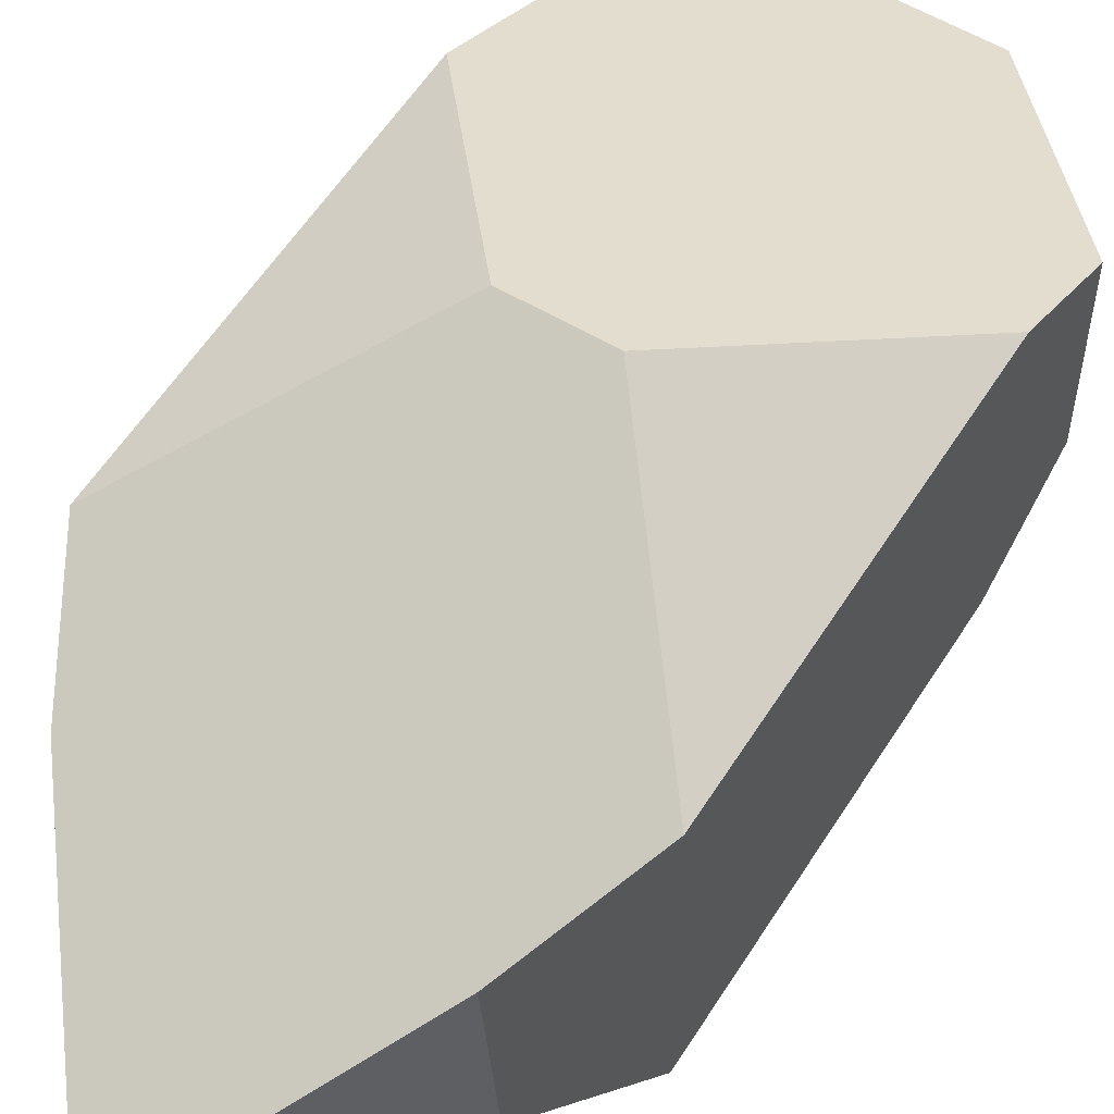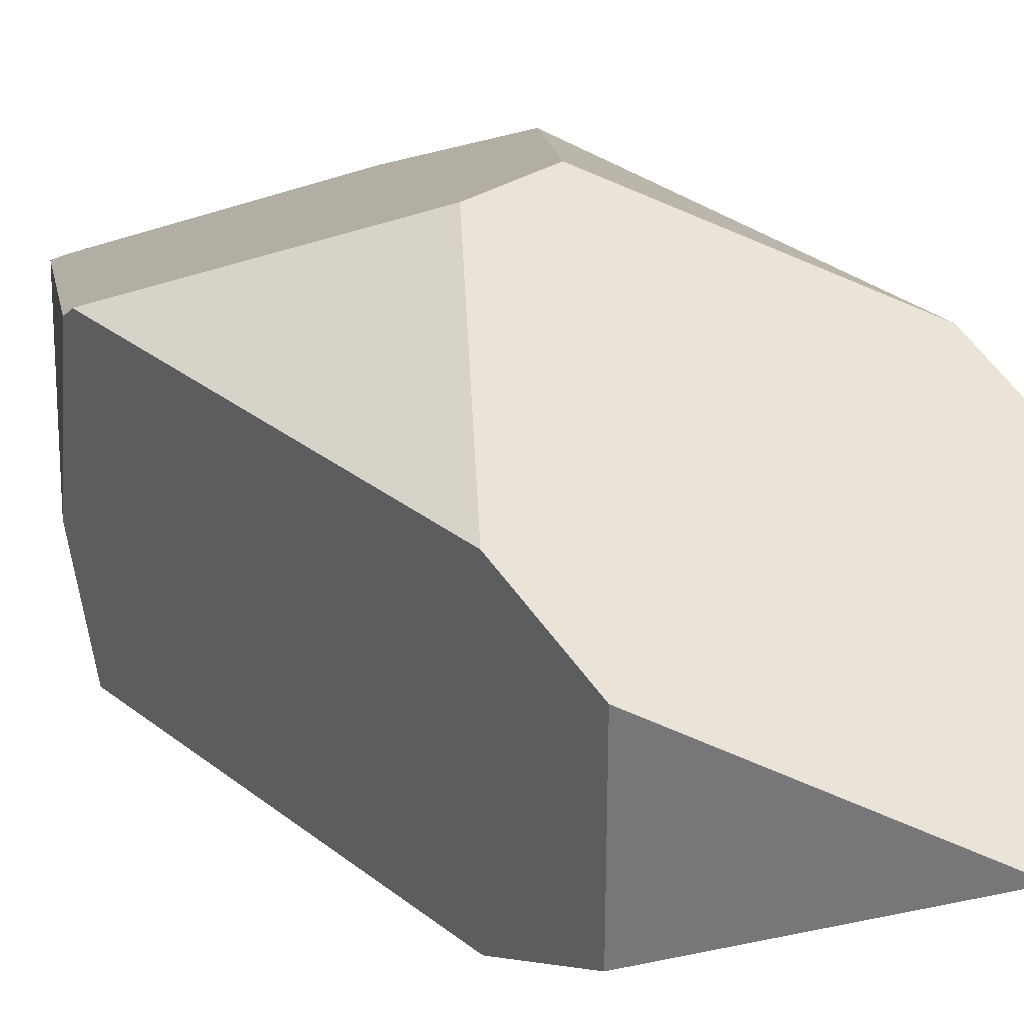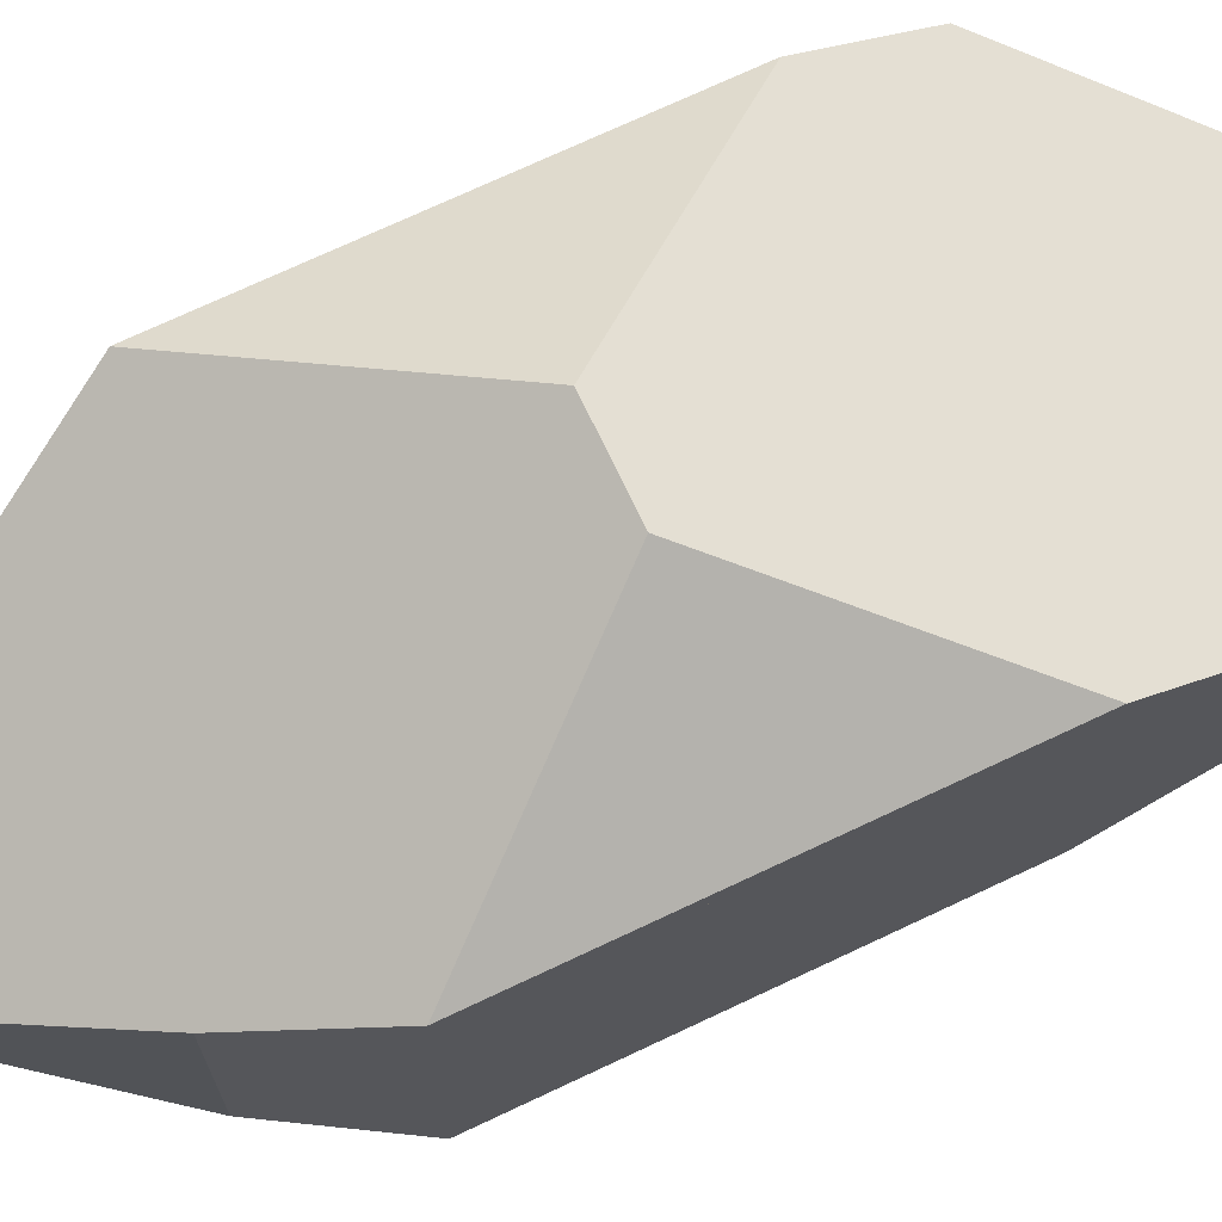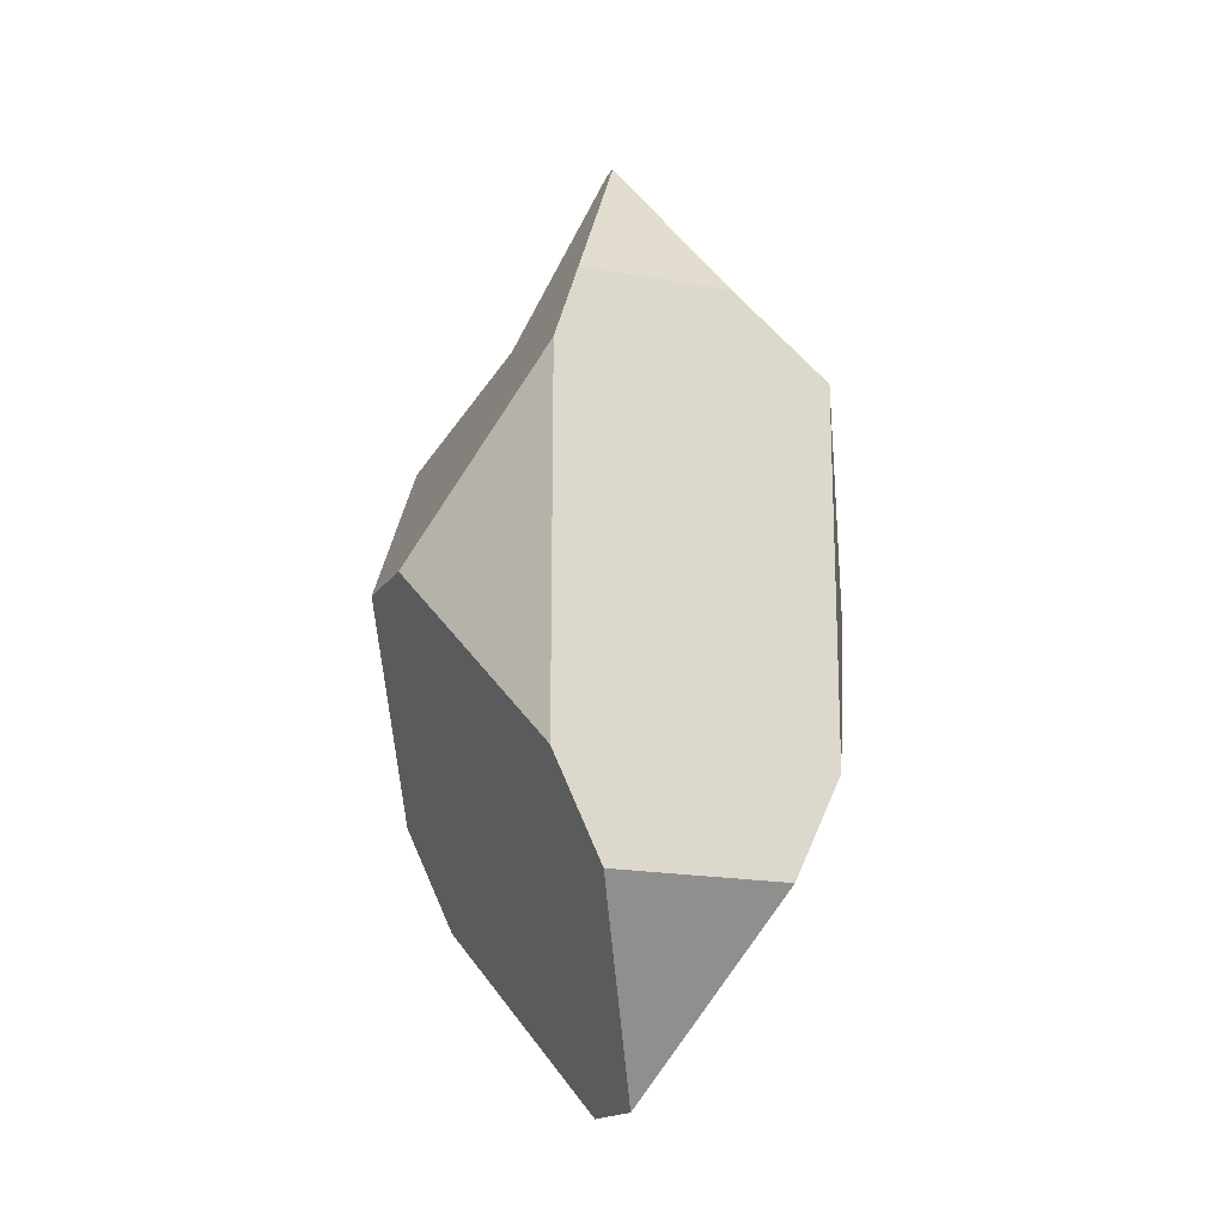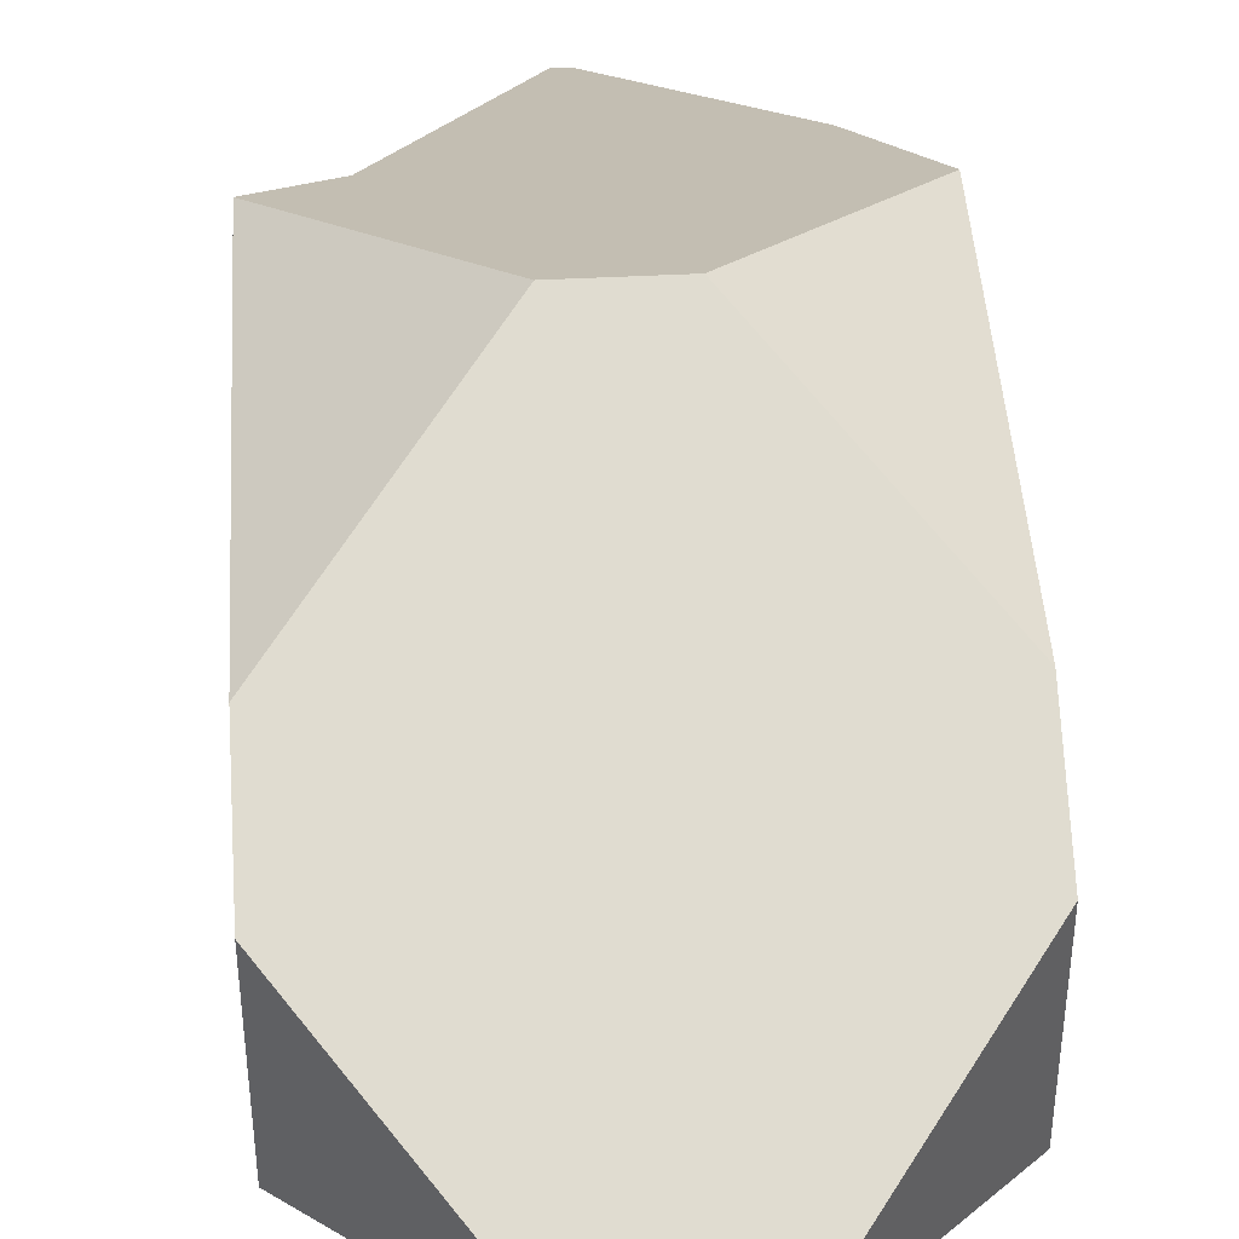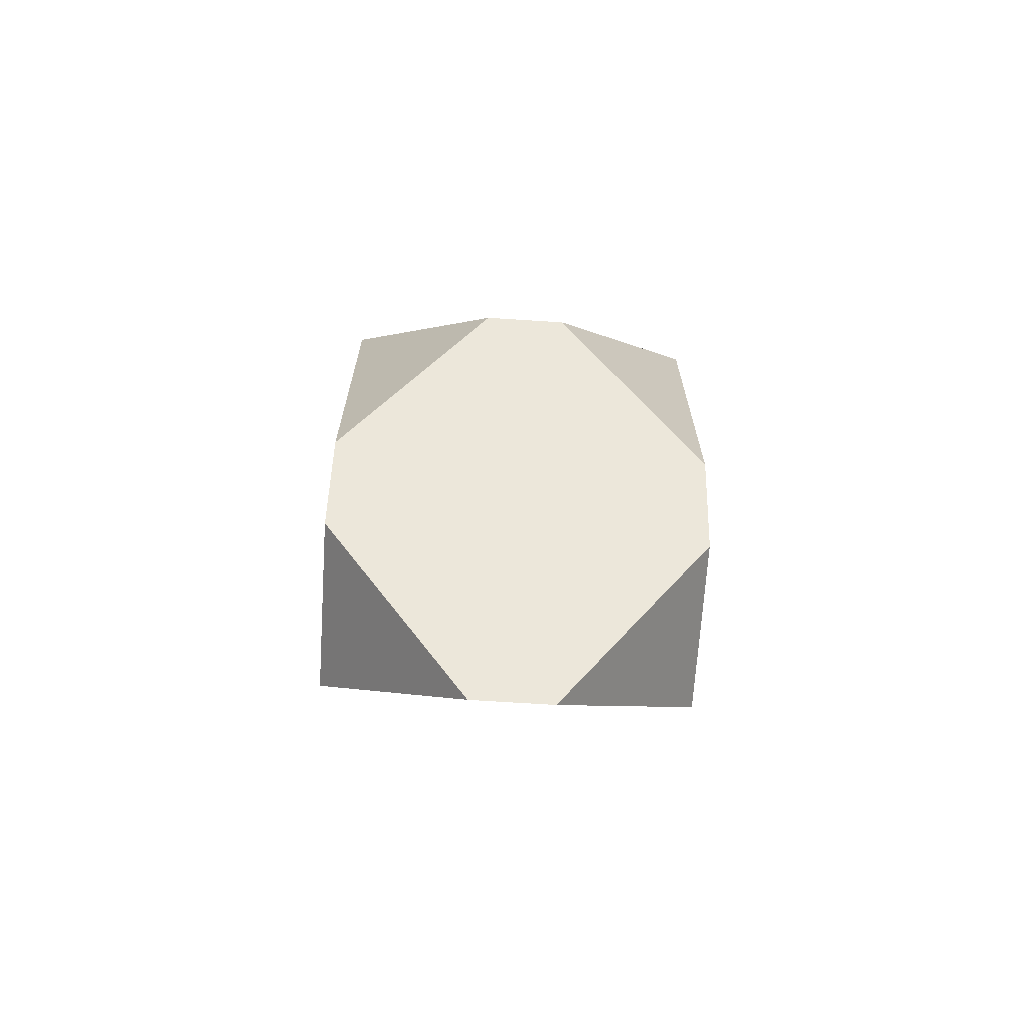
<metadata>
{"format":"obj","ext":"obj","renderer":"f3d","projection":"perspective","resolution":1024,"background":"white","views":[{"elev":56.8,"azim":31.8,"up":"+Y"},{"elev":31.4,"azim":137.9,"up":"+Y"},{"elev":71.7,"azim":64.7,"up":"+Y"},{"elev":-17.0,"azim":-113.2,"up":"+Z"},{"elev":44.2,"azim":176.5,"up":"+Y"},{"elev":-68.4,"azim":176.3,"up":"+Z"}]}
</metadata>
<code>
g Hedra001
v 0.02138 -6.963e-10 0.7723
v 0.2127 0.1155 0.4688
v 0.2332 -0.1263 0.4688
v 0.3114 0.2262 0.3035
v 0.06663 0.3727 1.222e-10
v 0.3114 0.2262 -0.3035
v -0.06663 0.3727 1.073e-10
v -0.3114 0.2262 0.3035
v -0.3114 0.2262 -0.3035
v -0.2226 0.1513 0.4688
v -0.001314 -6.963e-10 0.7723
v -0.2369 -0.0995 0.4688
v -0.3114 -0.2262 0.3035
v -0.06663 -0.3727 1.073e-10
v -0.3114 -0.2262 -0.3035
v 0.06663 -0.3727 1.222e-10
v 0.3114 -0.2262 0.3035
v 0.3114 -0.2262 -0.3035
v 0.3114 -0.1465 -0.4688
v 0.3114 0.1465 -0.4688
v 0.06663 -7.086e-10 -0.7723
v -0.3114 -0.1465 -0.4688
v -0.06663 -6.943e-10 -0.7723
v -0.3114 0.1465 -0.4688
v -0.3114 0.2262 0.3035
v -0.06663 0.3727 1.073e-10
v 0.06663 0.3727 1.222e-10
v 0.3114 0.2262 0.3035
v -0.2226 0.1513 0.4688
v 0.2127 0.1155 0.4688
v -0.001314 -6.963e-10 0.7723
v 0.02138 -6.963e-10 0.7723
v 0.06663 -0.3727 1.222e-10
v -0.06663 -0.3727 1.073e-10
v -0.3114 -0.2262 0.3035
v 0.3114 -0.2262 0.3035
v 0.2332 -0.1263 0.4688
v -0.2369 -0.0995 0.4688
v 0.02138 -6.963e-10 0.7723
v -0.001314 -6.963e-10 0.7723
v 0.3114 -0.1465 -0.4688
v 0.3114 -0.2262 -0.3035
v 0.3114 -0.2262 0.3035
v 0.2332 -0.1263 0.4688
v 0.3114 0.1465 -0.4688
v 0.2127 0.1155 0.4688
v 0.3114 0.2262 0.3035
v 0.3114 0.2262 -0.3035
v 0.3114 -0.1465 -0.4688
v 0.06663 -7.086e-10 -0.7723
v -0.06663 -6.943e-10 -0.7723
v -0.3114 -0.1465 -0.4688
v 0.3114 -0.2262 -0.3035
v -0.3114 -0.2262 -0.3035
v 0.06663 -0.3727 1.222e-10
v -0.06663 -0.3727 1.073e-10
v -0.3114 0.1465 -0.4688
v -0.06663 -6.943e-10 -0.7723
v 0.06663 -7.086e-10 -0.7723
v 0.3114 0.1465 -0.4688
v -0.3114 0.2262 -0.3035
v 0.3114 0.2262 -0.3035
v -0.06663 0.3727 1.073e-10
v 0.06663 0.3727 1.222e-10
v -0.2369 -0.0995 0.4688
v -0.3114 -0.2262 0.3035
v -0.3114 -0.2262 -0.3035
v -0.3114 -0.1465 -0.4688
v -0.3114 0.1465 -0.4688
v -0.2226 0.1513 0.4688
v -0.3114 0.2262 -0.3035
v -0.3114 0.2262 0.3035
g Hedra001_0
f 3 2 1
f 6 5 4
f 9 8 7
f 12 11 10
f 15 14 13
f 18 17 16
f 21 20 19
f 24 23 22
f 27 26 25
f 25 28 27
f 25 29 28
f 29 30 28
f 29 31 30
f 31 32 30
f 35 34 33
f 33 36 35
f 36 37 35
f 37 38 35
f 37 39 38
f 39 40 38
f 43 42 41
f 41 44 43
f 41 45 44
f 45 46 44
f 45 47 46
f 45 48 47
f 51 50 49
f 49 52 51
f 49 53 52
f 53 54 52
f 53 55 54
f 55 56 54
f 59 58 57
f 57 60 59
f 57 61 60
f 61 62 60
f 61 63 62
f 63 64 62
f 67 66 65
f 65 68 67
f 65 69 68
f 65 70 69
f 70 71 69
f 70 72 71

</code>
